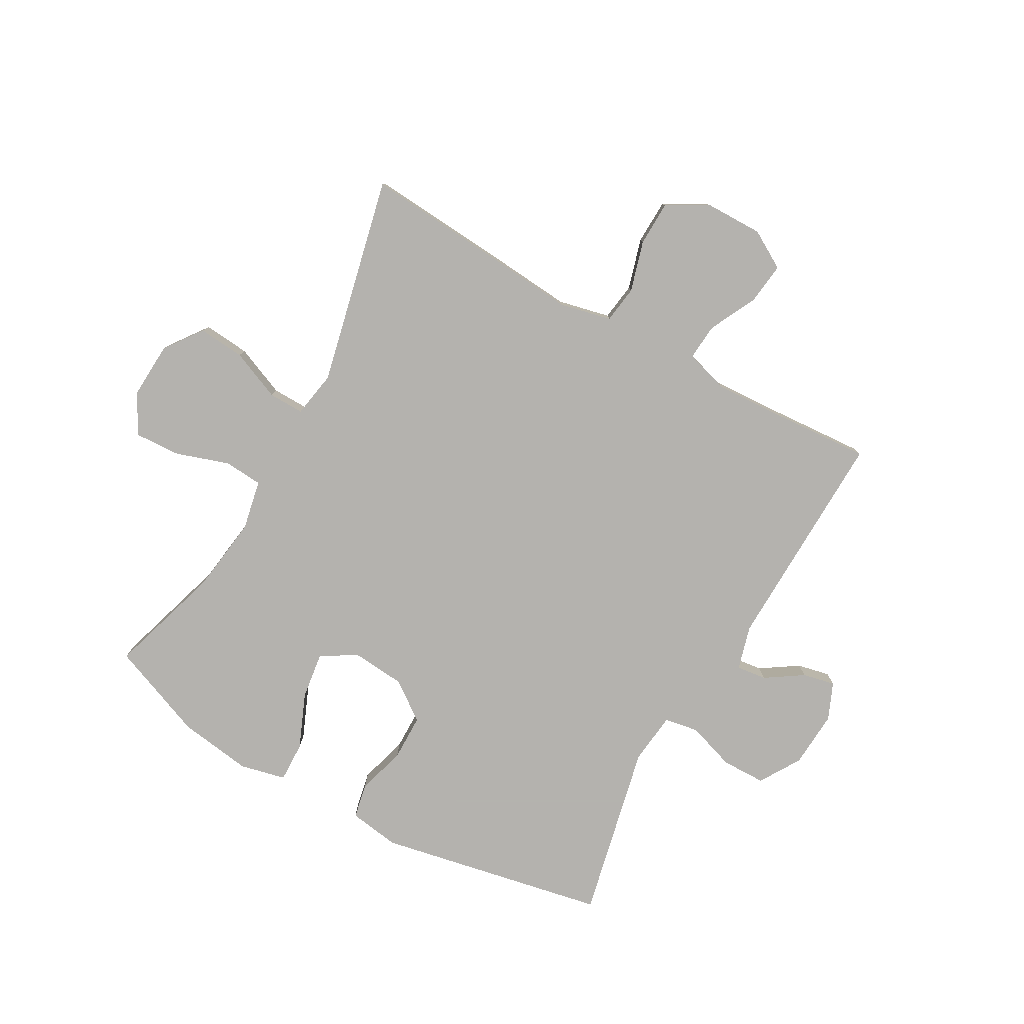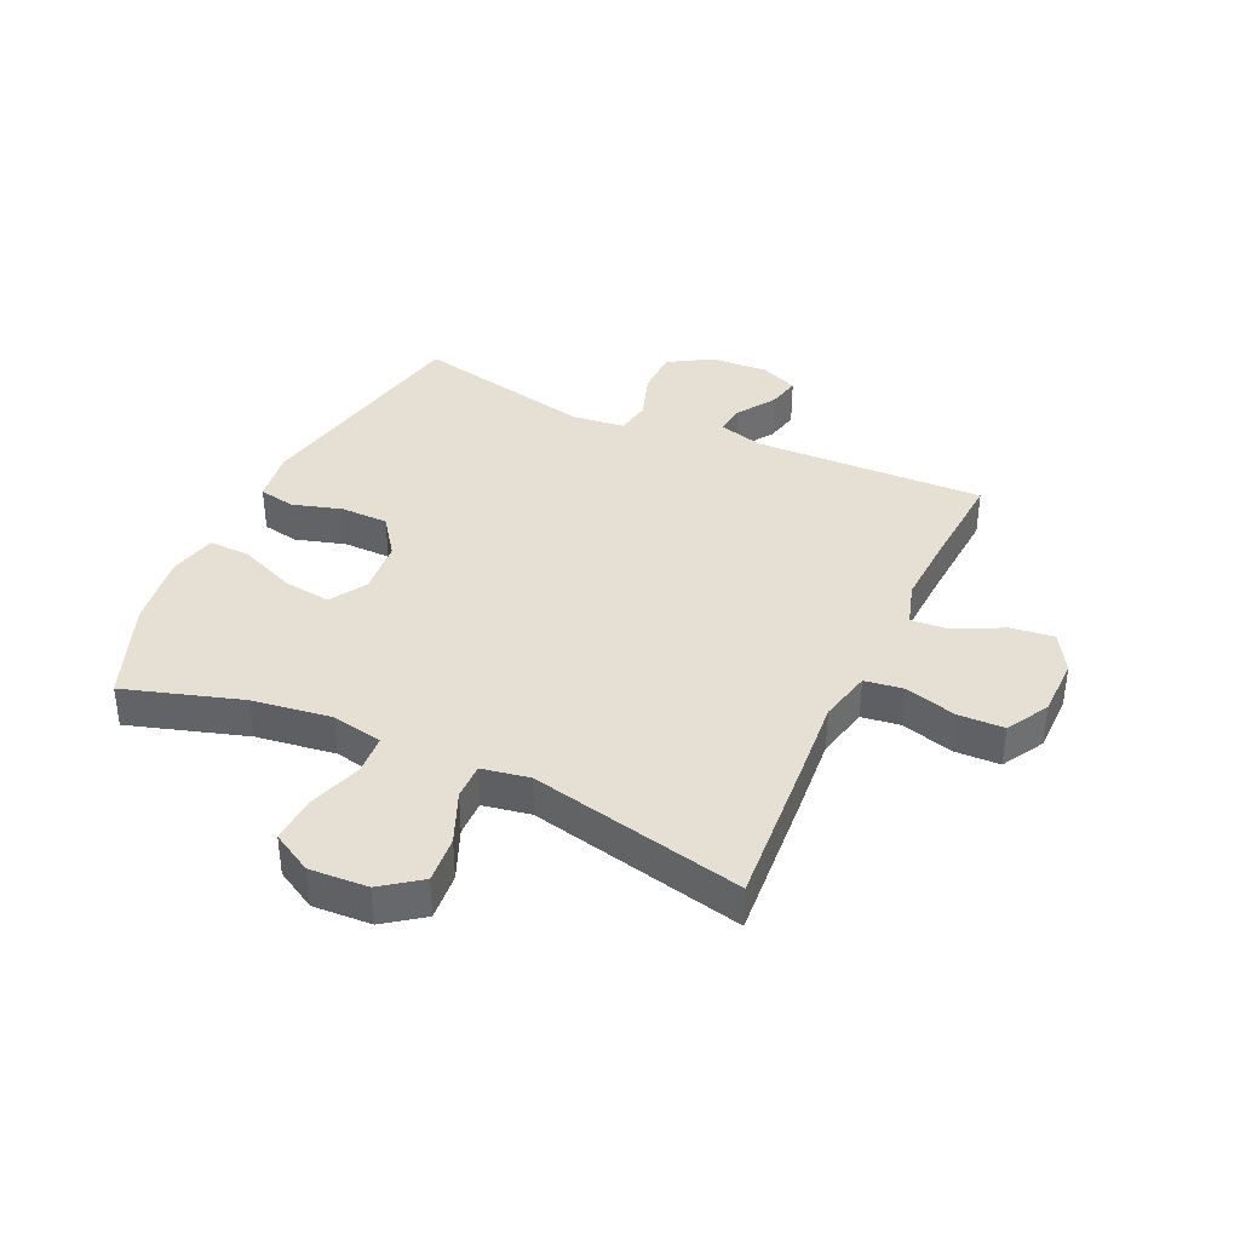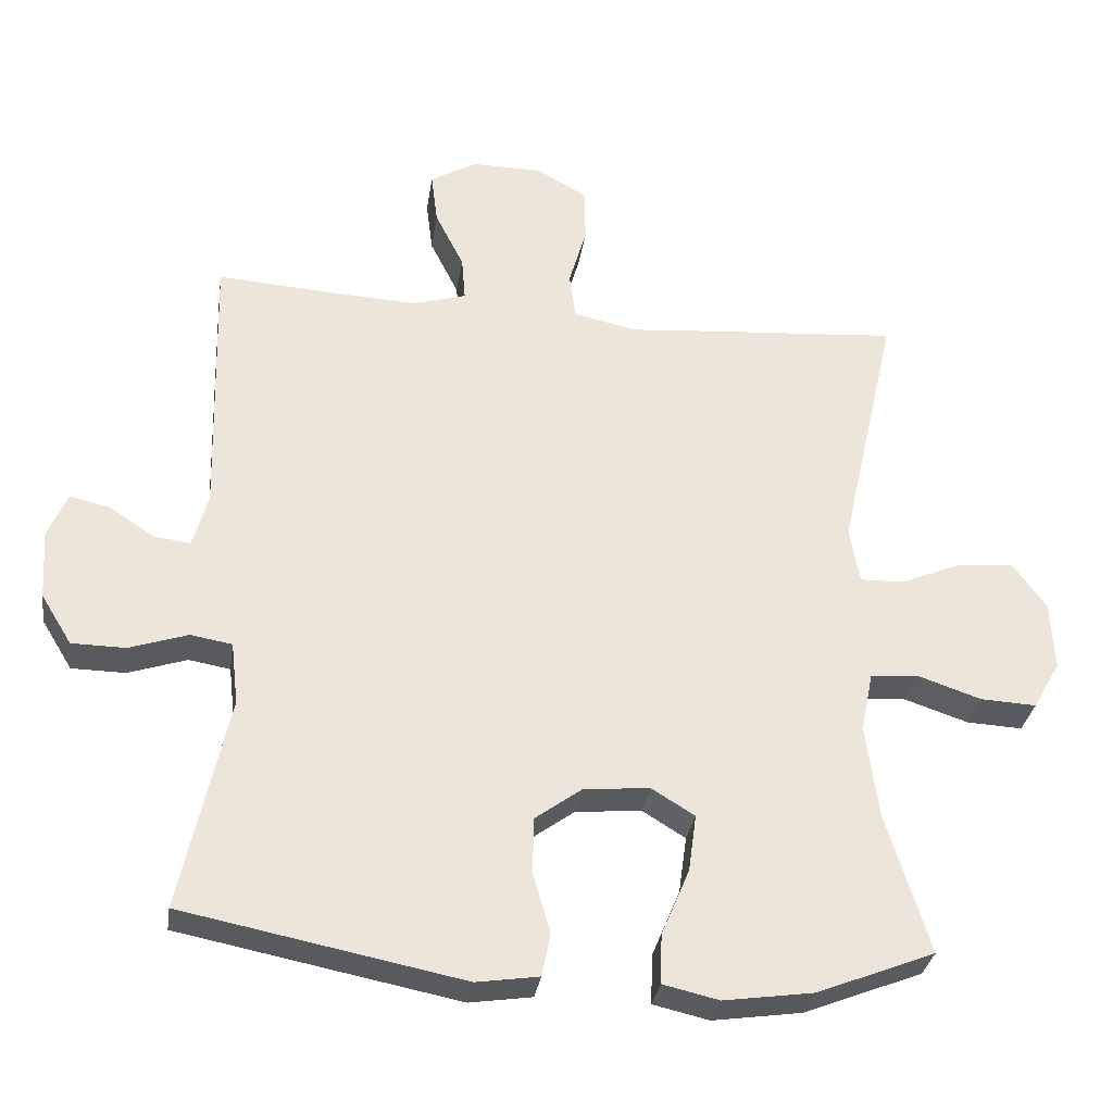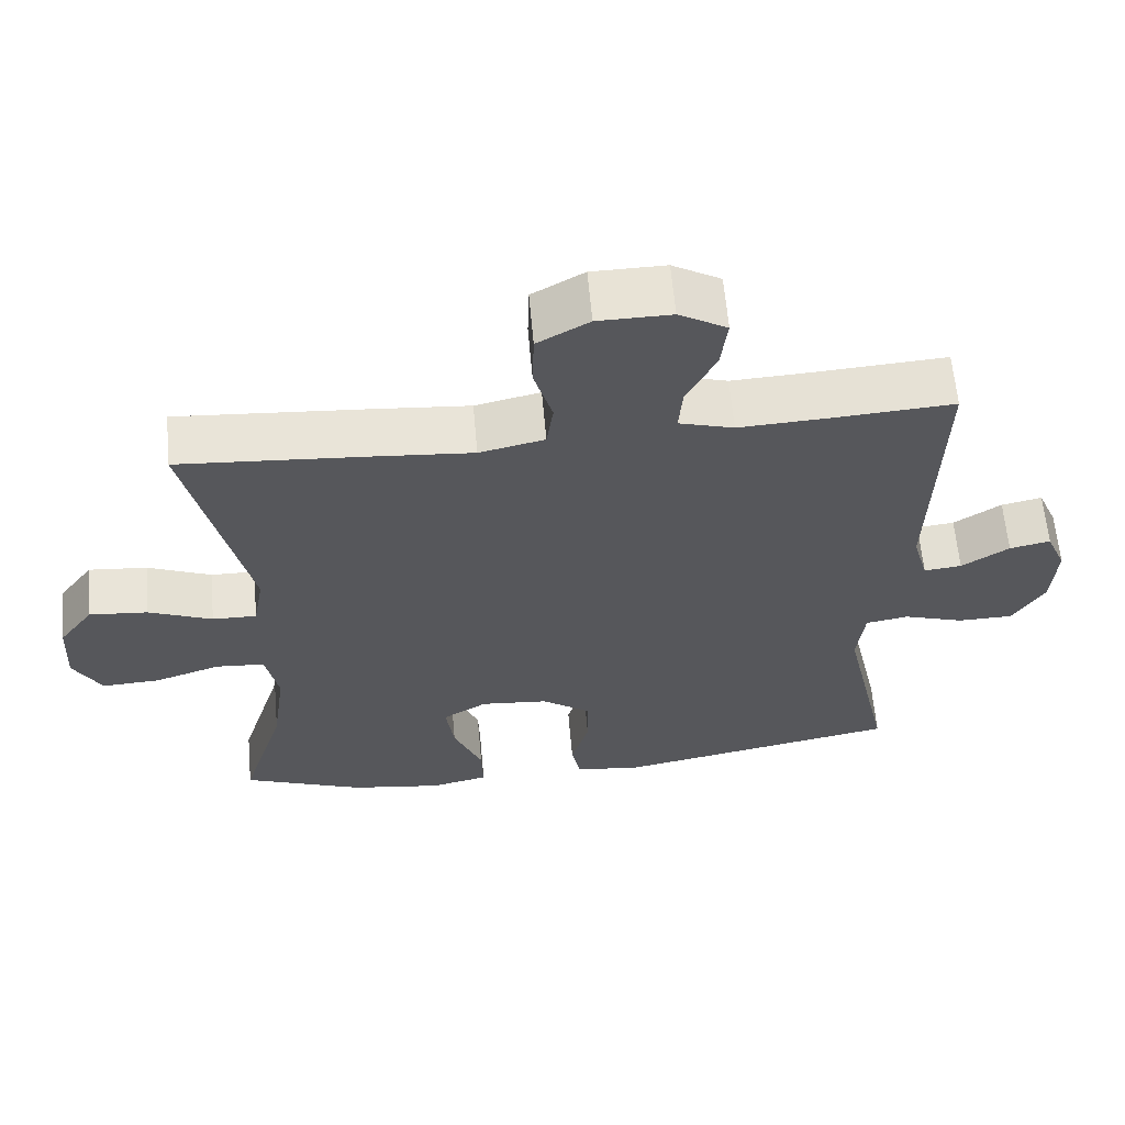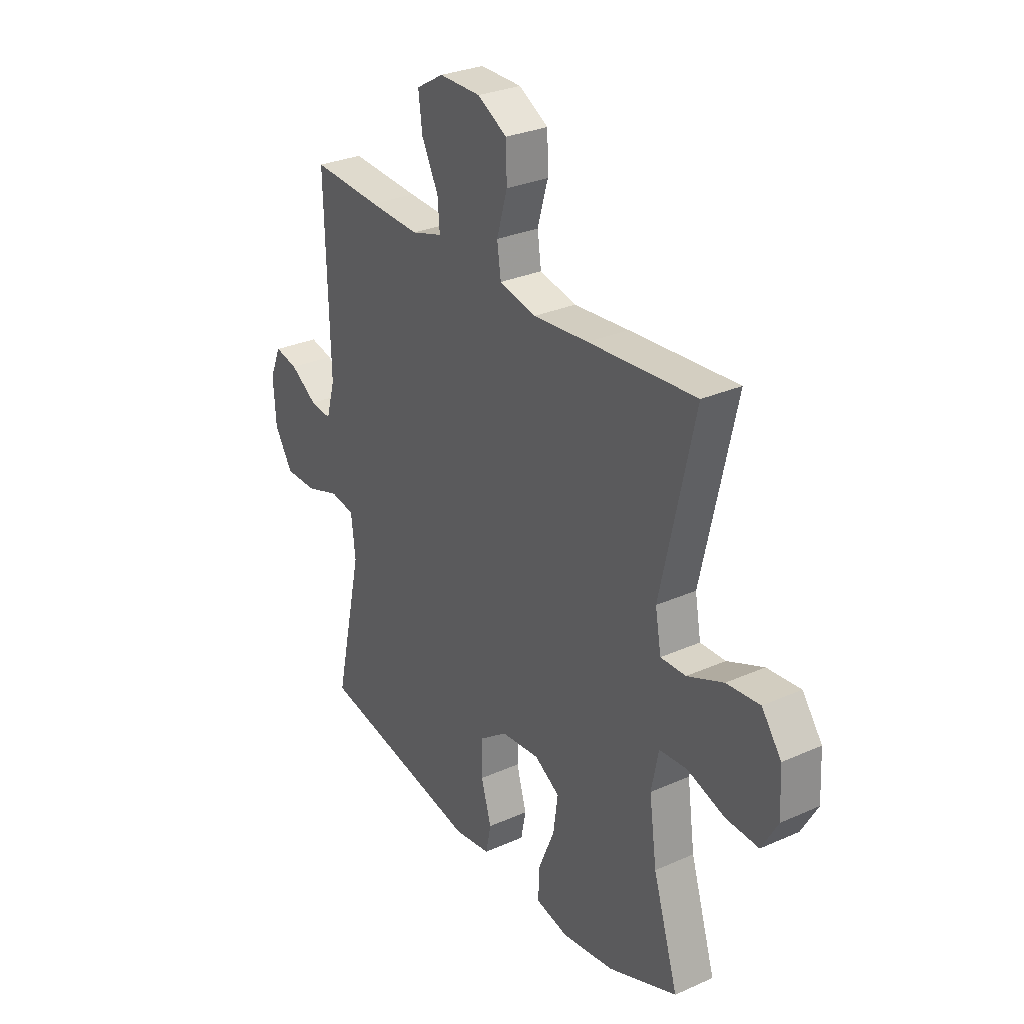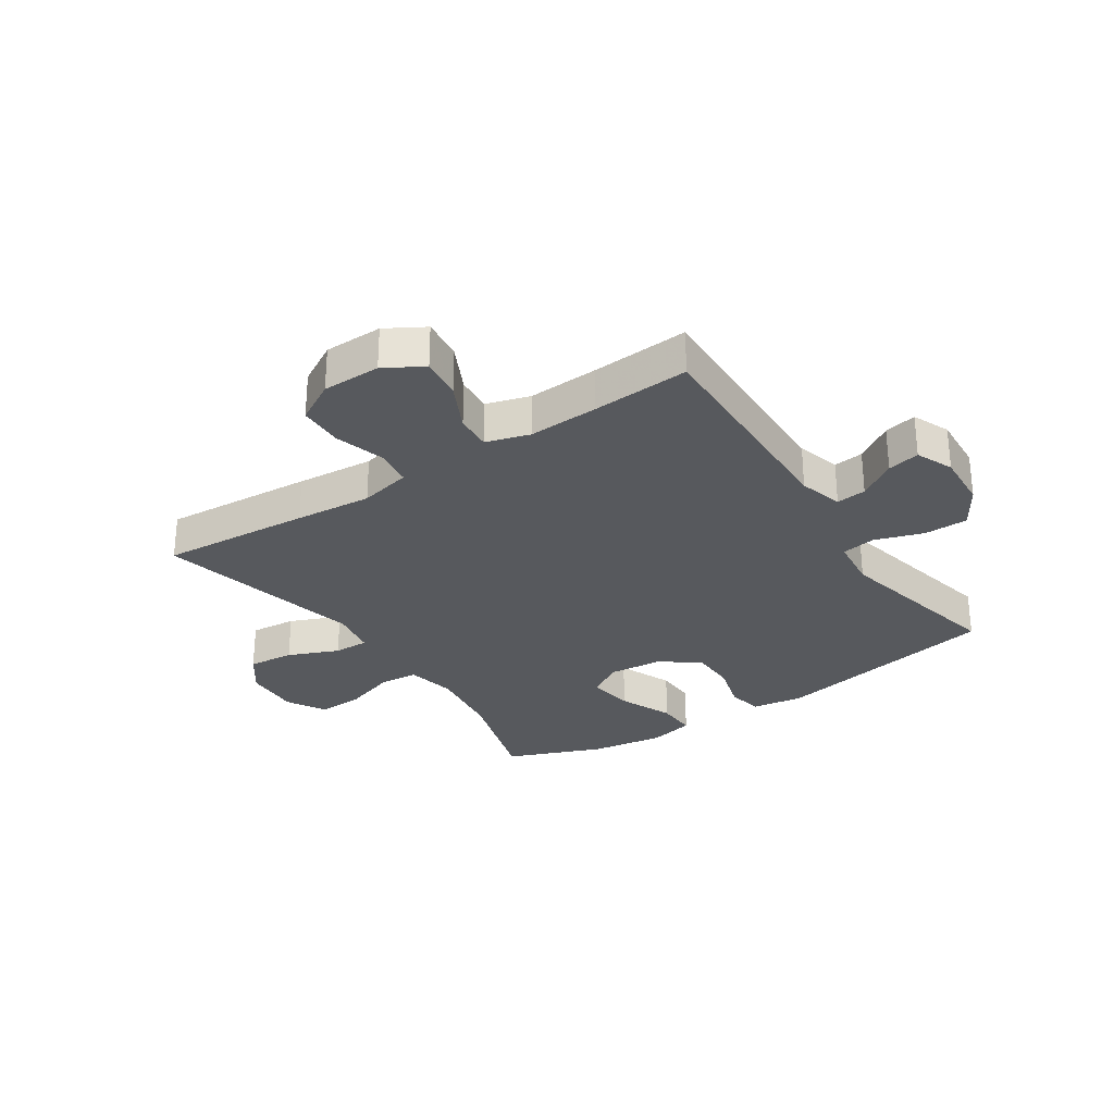
<metadata>
{"format":"obj","ext":"obj","renderer":"f3d","projection":"perspective","resolution":1024,"background":"white","views":[{"elev":-79.8,"azim":-29.3,"up":"+Y"},{"elev":38.0,"azim":-65.3,"up":"+Y"},{"elev":-31.3,"azim":171.6,"up":"+Z"},{"elev":62.2,"azim":-5.1,"up":"+Z"},{"elev":29.3,"azim":-123.4,"up":"+Z"},{"elev":-29.0,"azim":33.6,"up":"+Y"}]}
</metadata>
<code>
v 0.5 0.07 0.5
v 0.49 0.07 0.117
v 0.511 0.07 0.042
v 0.562 0.07 0.048
v 0.626 0.07 0.09
v 0.681 0.07 0.102
v 0.708 0.07 0.039
v 0.702 0.07 -0.058
v 0.659 0.07 -0.128
v 0.584 0.07 -0.129
v 0.502 0.07 -0.102
v 0.444 0.07 -0.112
v 0.434 0.07 -0.2
v 0.5 0.07 -0.5
v 0.11 0.07 -0.577
v 0.023 0.07 -0.564
v 0.011 0.07 -0.504
v 0.035 0.07 -0.421
v 0.034 0.07 -0.342
v -0.032 0.07 -0.294
v -0.124 0.07 -0.286
v -0.184 0.07 -0.323
v -0.173 0.07 -0.403
v -0.134 0.07 -0.496
v -0.132 0.07 -0.565
v -0.21 0.07 -0.583
v -0.335 0.07 -0.565
v -0.5 0.07 -0.5
v -0.44 0.07 -0.305
v -0.422 0.07 -0.174
v -0.439 0.07 -0.089
v -0.505 0.07 -0.084
v -0.595 0.07 -0.114
v -0.673 0.07 -0.118
v -0.711 0.07 -0.051
v -0.706 0.07 0.046
v -0.659 0.07 0.11
v -0.58 0.07 0.103
v -0.494 0.07 0.067
v -0.434 0.07 0.066
v -0.42 0.07 0.145
v -0.5 0.07 0.5
v -0.244 0.07 0.481
v -0.113 0.07 0.47
v -0.025 0.07 0.49
v -0.016 0.07 0.554
v -0.041 0.07 0.64
v -0.039 0.07 0.716
v 0.031 0.07 0.756
v 0.13 0.07 0.757
v 0.195 0.07 0.719
v 0.186 0.07 0.647
v 0.146 0.07 0.567
v 0.141 0.07 0.505
v 0.215 0.07 0.483
v 0.335 0.07 0.489
v 0.5 0 0.5
v 0.49 0 0.117
v 0.511 0 0.042
v 0.562 0 0.048
v 0.626 0 0.09
v 0.681 0 0.102
v 0.708 0 0.039
v 0.702 0 -0.058
v 0.659 0 -0.128
v 0.584 0 -0.129
v 0.502 0 -0.102
v 0.444 0 -0.112
v 0.434 0 -0.2
v 0.5 0 -0.5
v 0.11 0 -0.577
v 0.023 0 -0.564
v 0.011 0 -0.504
v 0.035 0 -0.421
v 0.034 0 -0.342
v -0.032 0 -0.294
v -0.124 0 -0.286
v -0.184 0 -0.323
v -0.173 0 -0.403
v -0.134 0 -0.496
v -0.132 0 -0.565
v -0.21 0 -0.583
v -0.335 0 -0.565
v -0.5 0 -0.5
v -0.44 0 -0.305
v -0.422 0 -0.174
v -0.439 0 -0.089
v -0.505 0 -0.084
v -0.595 0 -0.114
v -0.673 0 -0.118
v -0.711 0 -0.051
v -0.706 0 0.046
v -0.659 0 0.11
v -0.58 0 0.103
v -0.494 0 0.067
v -0.434 0 0.066
v -0.42 0 0.145
v -0.5 0 0.5
v -0.244 0 0.481
v -0.113 0 0.47
v -0.025 0 0.49
v -0.016 0 0.554
v -0.041 0 0.64
v -0.039 0 0.716
v 0.031 0 0.756
v 0.13 0 0.757
v 0.195 0 0.719
v 0.186 0 0.647
v 0.146 0 0.567
v 0.141 0 0.505
v 0.215 0 0.483
v 0.335 0 0.489
f 51 52 53
f 50 51 53
f 49 50 53
f 48 49 53
f 47 48 53
f 46 47 53
f 45 46 53 54
f 44 45 54 55
f 41 42 43 44
f 40 41 44 55
f 37 38 39
f 36 37 39
f 35 36 39
f 34 35 39
f 33 34 39
f 32 33 39
f 31 32 39 40
f 40 55 56
f 31 40 56
f 30 31 56
f 27 28 29
f 26 27 29
f 25 26 29
f 24 25 29
f 23 24 29
f 22 23 29 30
f 16 17 18
f 15 16 18
f 14 15 18
f 13 14 18
f 12 13 18 19
f 9 10 11
f 8 9 11
f 7 8 11
f 6 7 11
f 5 6 11
f 4 5 11
f 3 4 11 12
f 12 19 20
f 3 12 20
f 2 3 20
f 56 1 2
f 30 56 2
f 22 30 2
f 21 22 2
f 2 20 21
f 109 108 107
f 109 107 106
f 109 106 105
f 109 105 104
f 109 104 103
f 109 103 102
f 110 109 102 101
f 111 110 101 100
f 100 99 98 97
f 111 100 97 96
f 95 94 93
f 95 93 92
f 95 92 91
f 95 91 90
f 95 90 89
f 95 89 88
f 96 95 88 87
f 112 111 96
f 112 96 87
f 112 87 86
f 85 84 83
f 85 83 82
f 85 82 81
f 85 81 80
f 85 80 79
f 86 85 79 78
f 74 73 72
f 74 72 71
f 74 71 70
f 74 70 69
f 75 74 69 68
f 67 66 65
f 67 65 64
f 67 64 63
f 67 63 62
f 67 62 61
f 67 61 60
f 68 67 60 59
f 76 75 68
f 76 68 59
f 76 59 58
f 58 57 112
f 58 112 86
f 58 86 78
f 58 78 77
f 77 76 58
f 1 57 58 2
f 2 58 59 3
f 3 59 60 4
f 4 60 61 5
f 5 61 62 6
f 6 62 63 7
f 7 63 64 8
f 8 64 65 9
f 9 65 66 10
f 10 66 67 11
f 11 67 68 12
f 12 68 69 13
f 13 69 70 14
f 14 70 71 15
f 15 71 72 16
f 16 72 73 17
f 17 73 74 18
f 18 74 75 19
f 19 75 76 20
f 20 76 77 21
f 21 77 78 22
f 22 78 79 23
f 23 79 80 24
f 24 80 81 25
f 25 81 82 26
f 26 82 83 27
f 27 83 84 28
f 28 84 85 29
f 29 85 86 30
f 30 86 87 31
f 31 87 88 32
f 32 88 89 33
f 33 89 90 34
f 34 90 91 35
f 35 91 92 36
f 36 92 93 37
f 37 93 94 38
f 38 94 95 39
f 39 95 96 40
f 40 96 97 41
f 41 97 98 42
f 42 98 99 43
f 43 99 100 44
f 44 100 101 45
f 45 101 102 46
f 46 102 103 47
f 47 103 104 48
f 48 104 105 49
f 49 105 106 50
f 50 106 107 51
f 51 107 108 52
f 52 108 109 53
f 53 109 110 54
f 54 110 111 55
f 55 111 112 56
f 56 112 57 1

</code>
